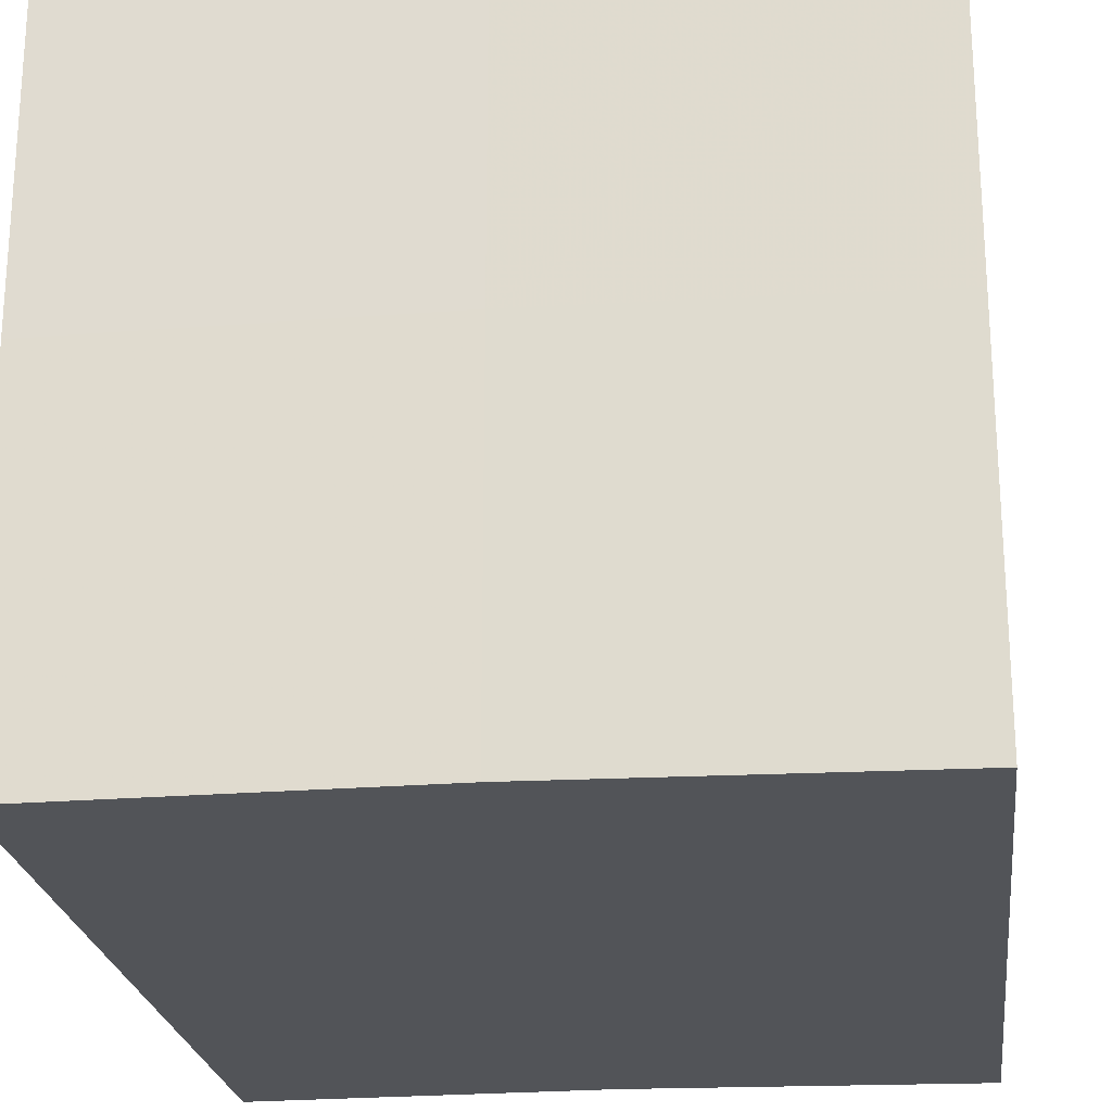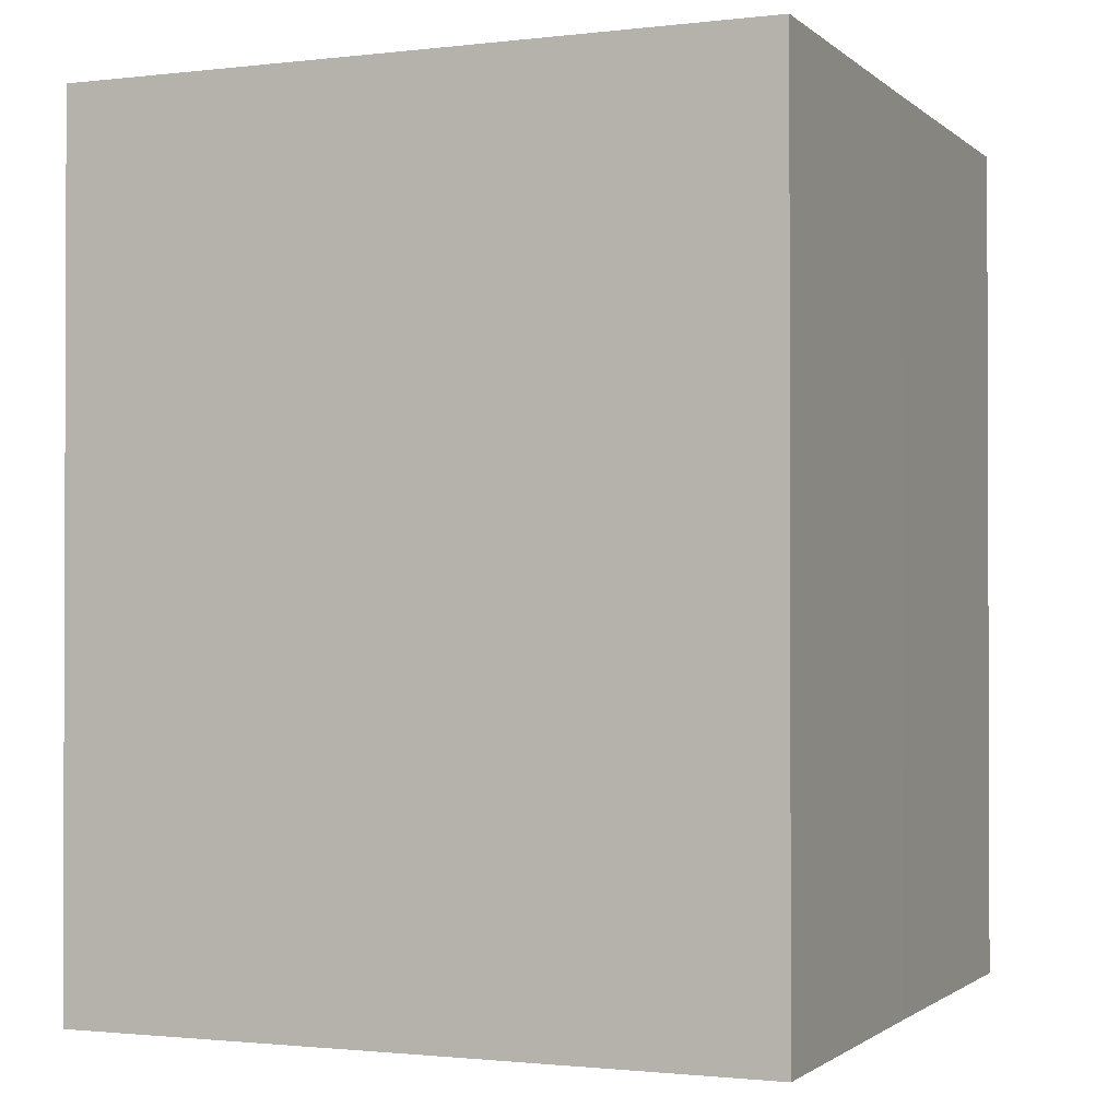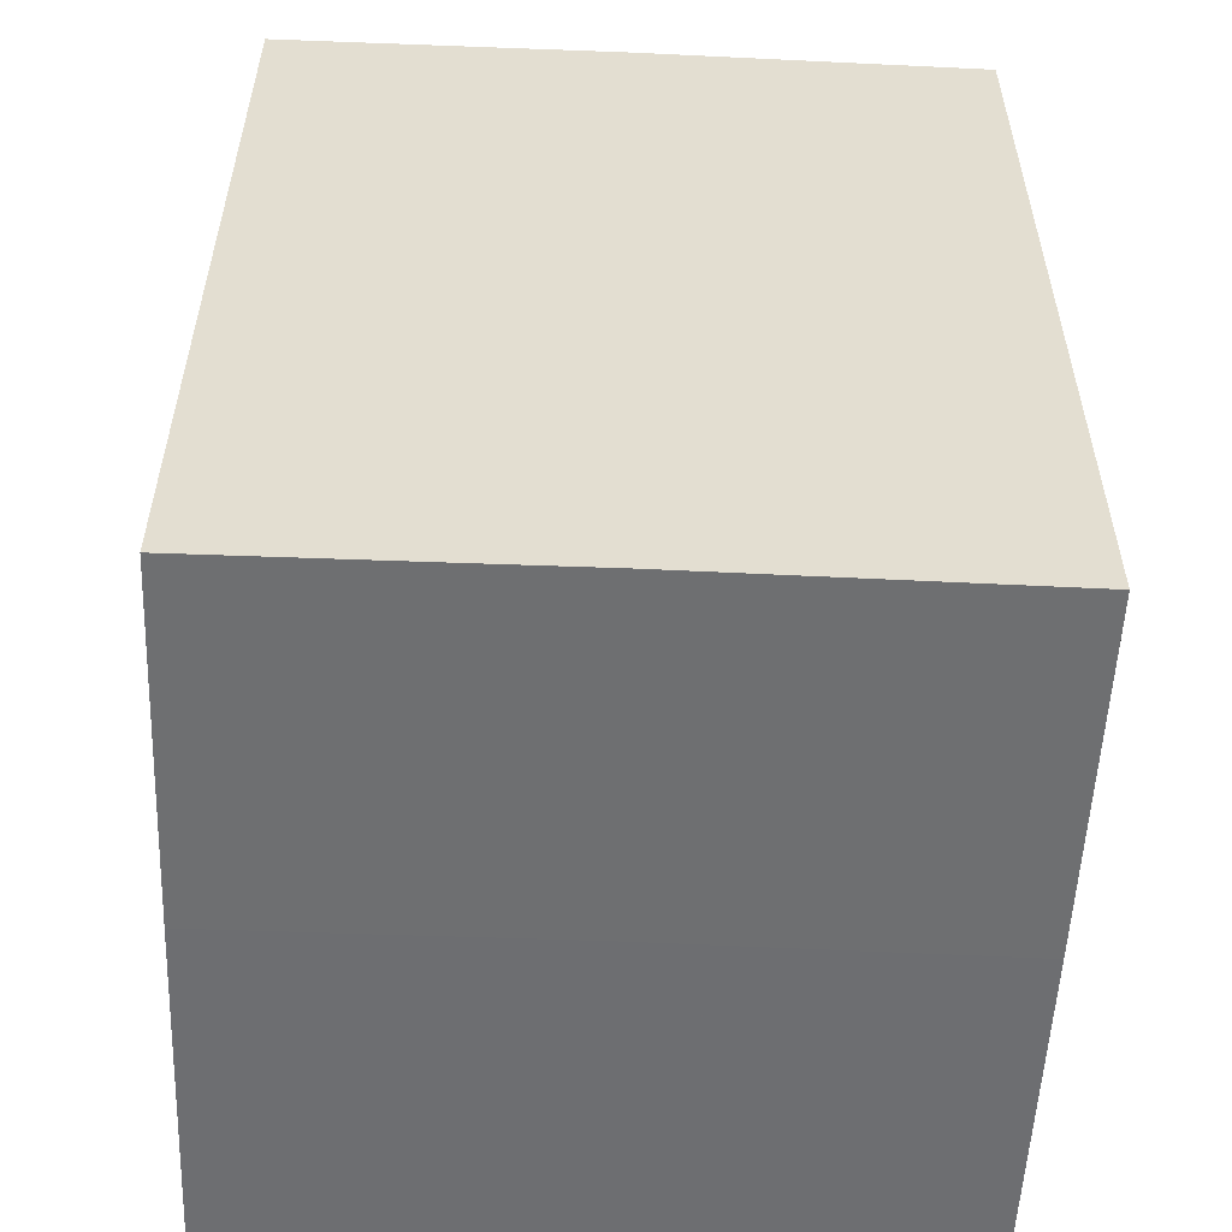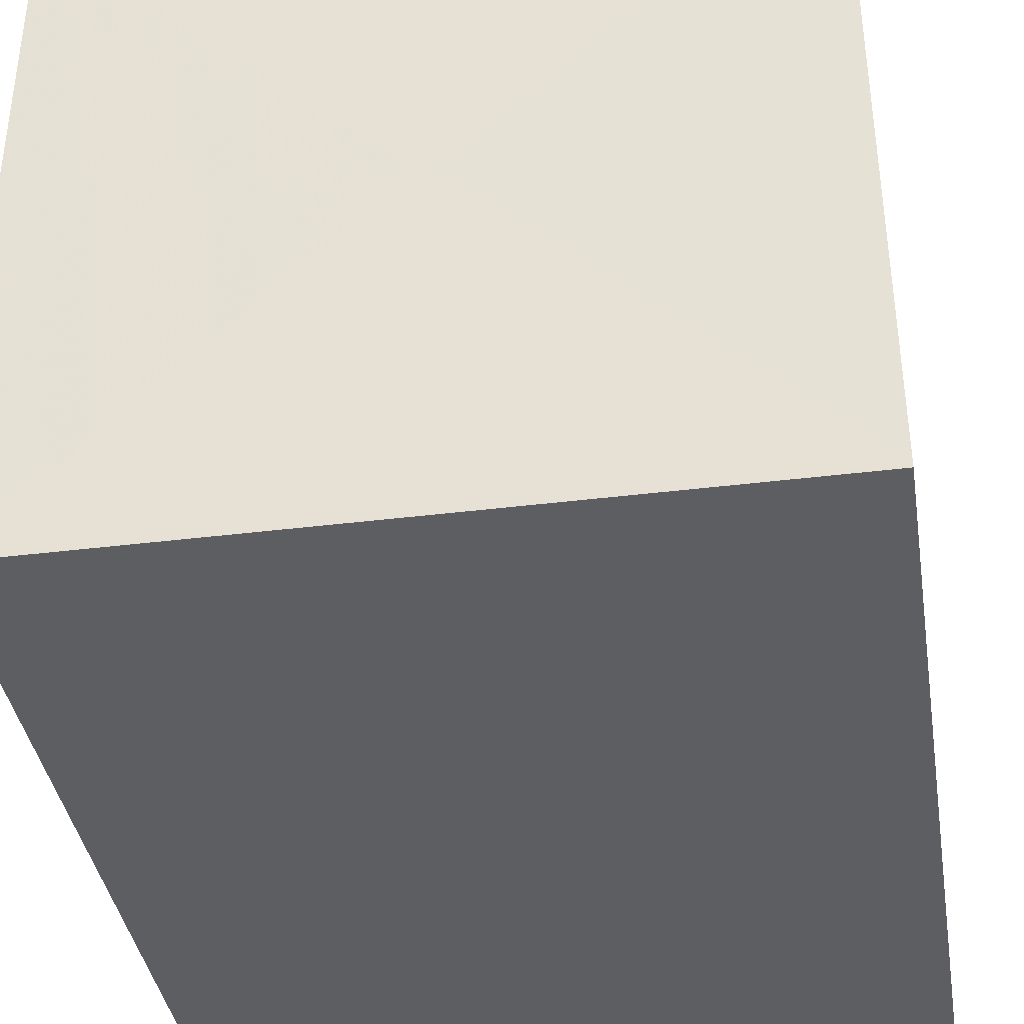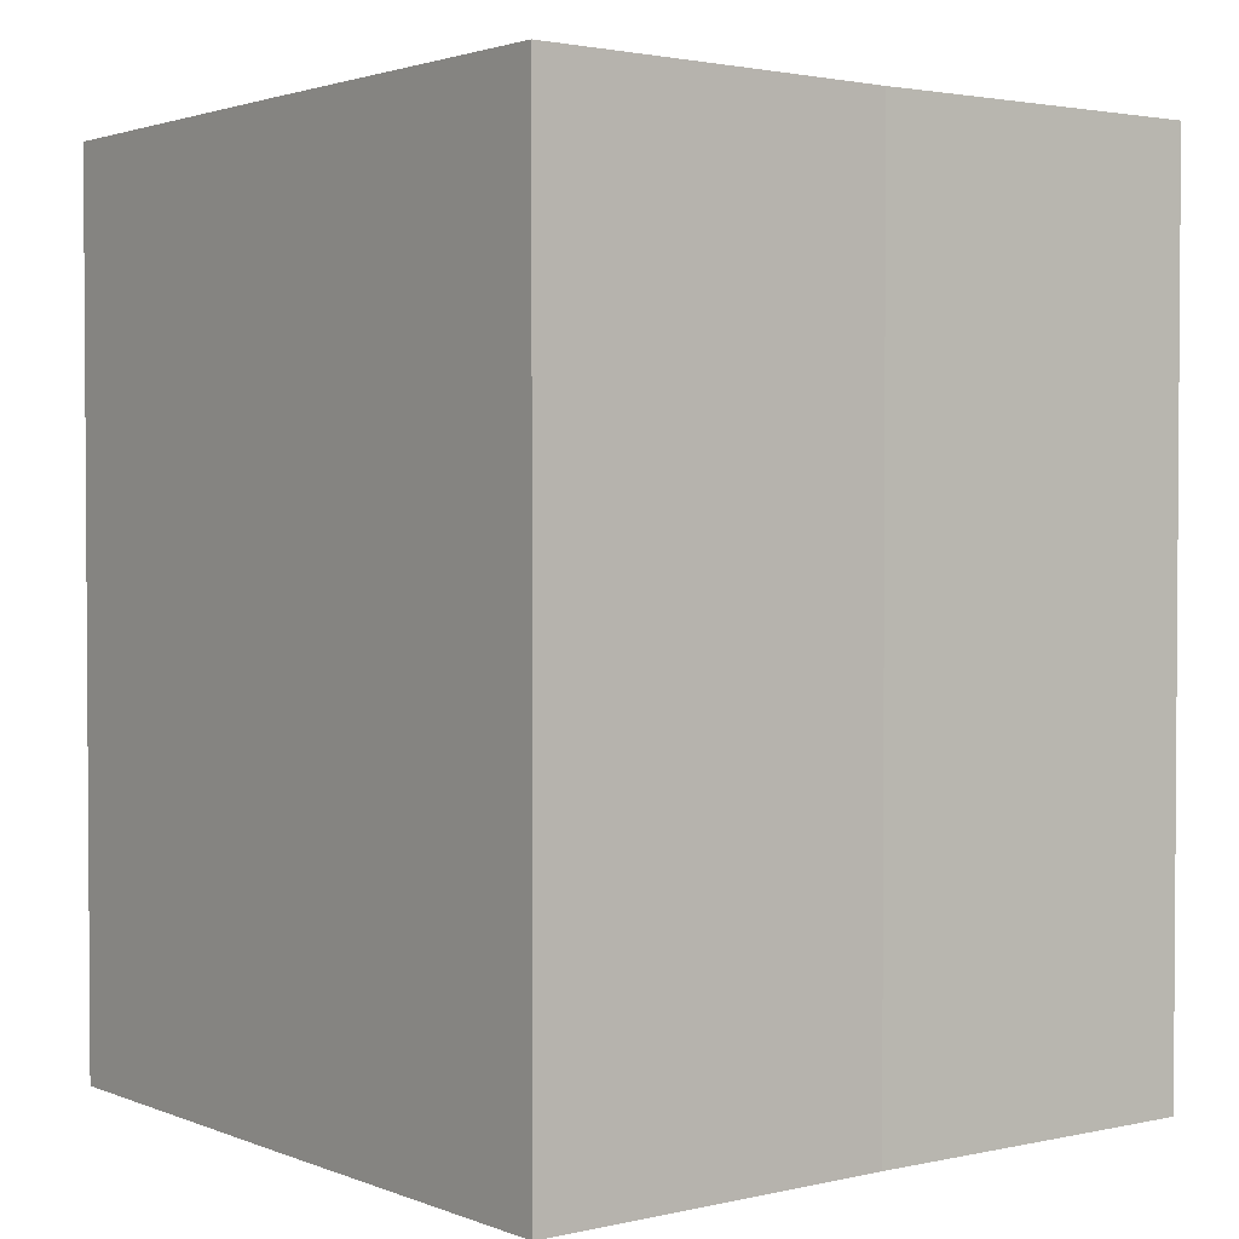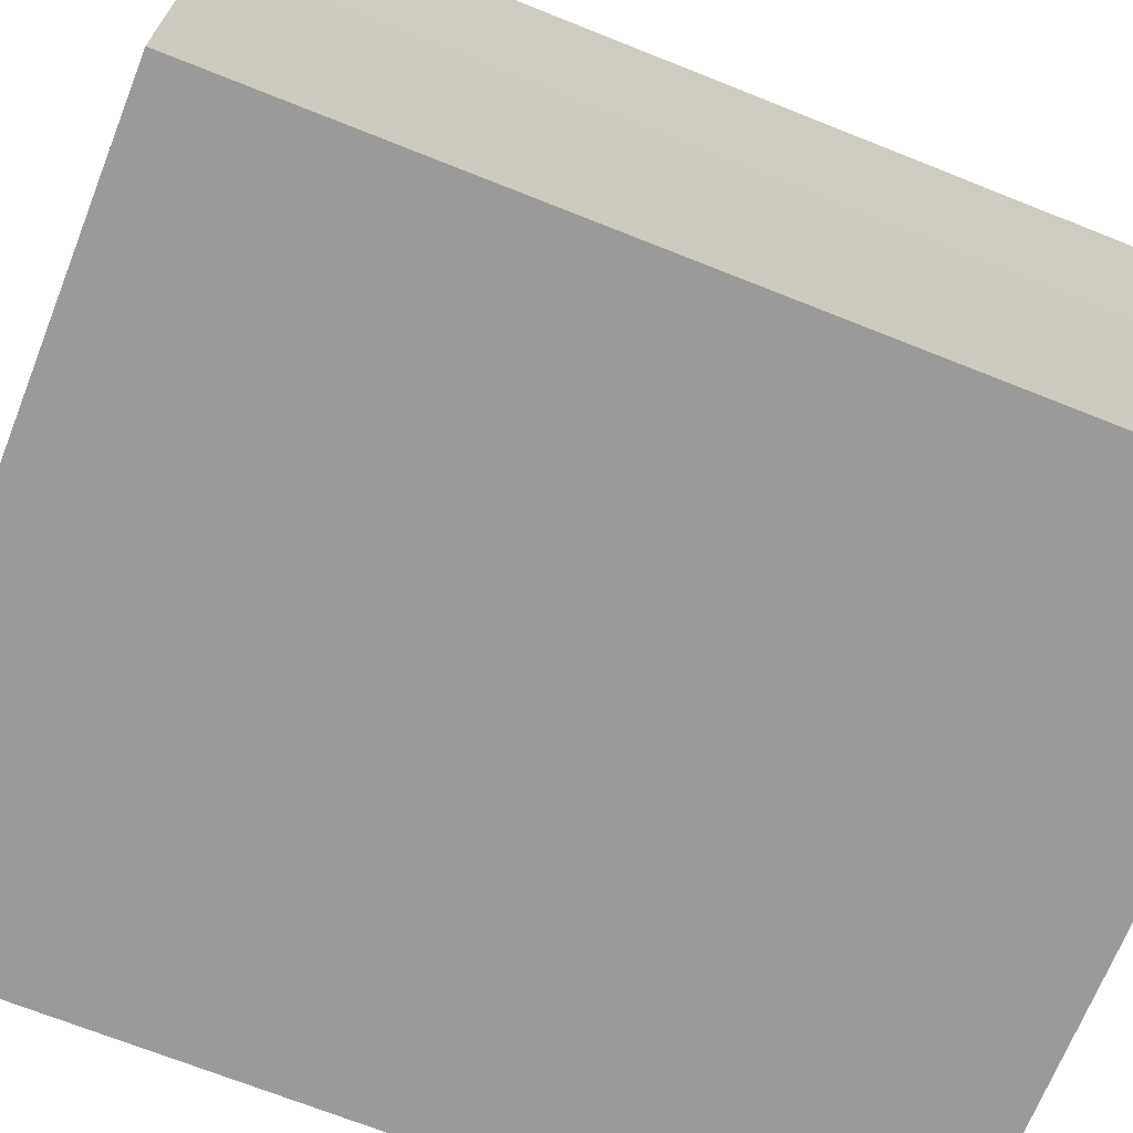
<metadata>
{"format":"obj","ext":"obj","renderer":"f3d","projection":"perspective","resolution":1024,"background":"white","views":[{"elev":-23.2,"azim":-173.2,"up":"+Y"},{"elev":-1.4,"azim":112.8,"up":"+Z"},{"elev":-54.5,"azim":177.3,"up":"+Z"},{"elev":-38.7,"azim":-171.2,"up":"+Y"},{"elev":2.2,"azim":142.2,"up":"+Z"},{"elev":-69.7,"azim":68.2,"up":"+Y"}]}
</metadata>
<code>
o 8903
v 2213 1884 8.411
v 2213 1884 8.411
v 2213 1884 8.436
v 2213 1884 8.411
v 2213 1884 8.436
v 2213 1884 8.411
v 2213 1884 8.436
v 2213 1884 8.411
v 2213 1884 8.436
v 2213 1884 8.411
v 2213 1884 8.411
v 2213 1884 8.411
v 2213 1884 8.411
v 2213 1884 8.411
v 2213 1884 8.411
v 2213 1884 8.411
v 2213 1884 8.411
v 2213 1884 8.436
v 2213 1884 8.436
v 2213 1884 8.436
v 2213 1884 8.436
v 2213 1884 8.436
v 2213 1884 8.411
v 2213 1884 8.436
v 2213 1884 8.411
v 2213 1884 8.411
v 2213 1884 8.411
v 2213 1884 8.411
v 2213 1884 8.436
v 2213 1884 8.411
v 2213 1884 8.411
v 2213 1884 8.411
v 2213 1884 8.436
v 2213 1884 8.411
v 2213 1884 8.411
v 2213 1884 8.436
v 2213 1884 8.411
v 2213 1884 8.436
v 2213 1884 8.411
v 2213 1884 8.436
v 2213 1884 8.436
v 2213 1884 8.436
v 2213 1884 8.436
v 2213 1884 8.436
v 2213 1884 8.436
v 2213 1884 8.436
v 2213 1884 8.436
v 2213 1884 8.436
v 2213 1884 8.436
v 2213 1884 8.436
f 1 2 3
f 4 1 5
f 5 6 7
f 7 8 9
f 10 8 11
f 10 12 8
f 10 11 13
f 10 14 12
f 10 13 15
f 10 16 14
f 10 15 17
f 10 17 16
f 18 14 19
f 20 13 21
f 22 23 18
f 24 25 20
f 26 27 22
f 27 28 29
f 30 31 24
f 31 32 33
f 34 35 36
f 35 37 38
f 36 39 40
f 40 17 41
f 42 43 44
f 42 45 43
f 42 44 46
f 42 47 45
f 42 46 48
f 42 49 47
f 42 48 50
f 42 50 49

</code>
